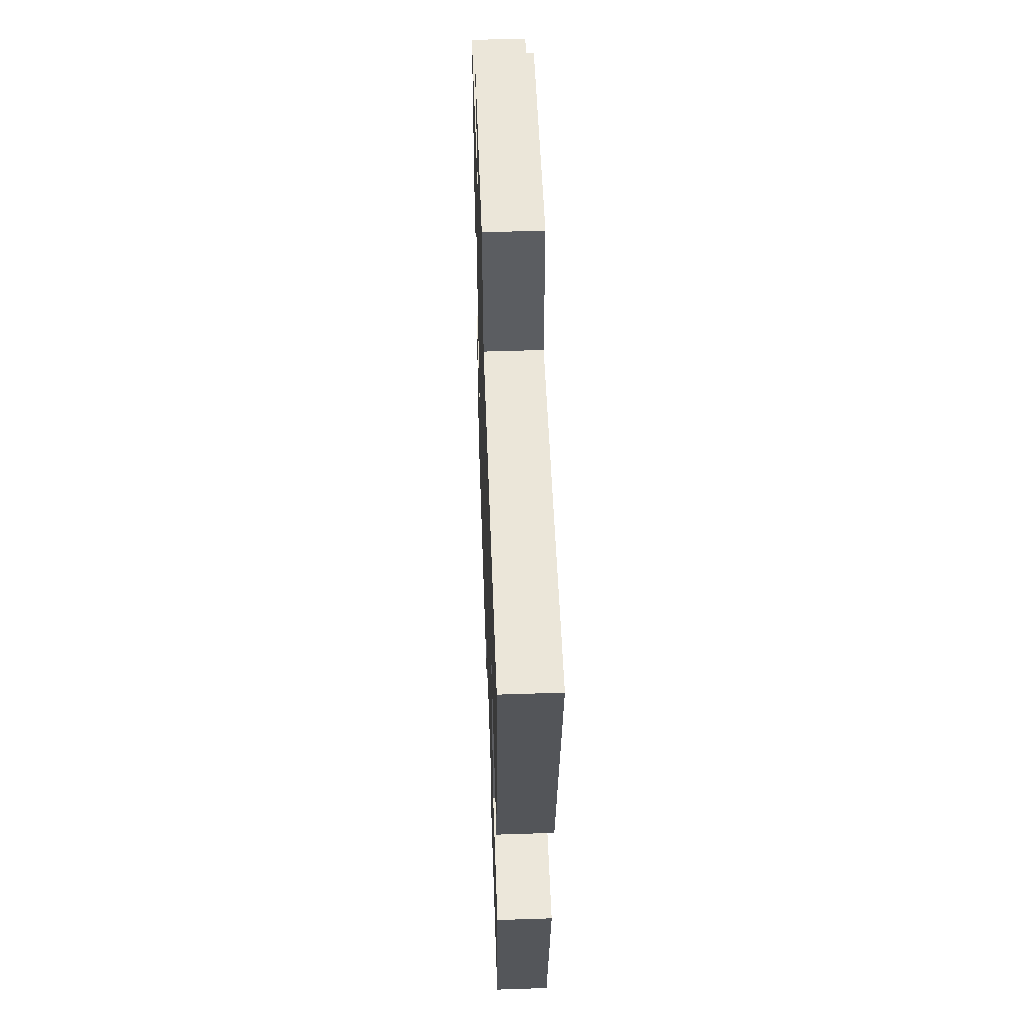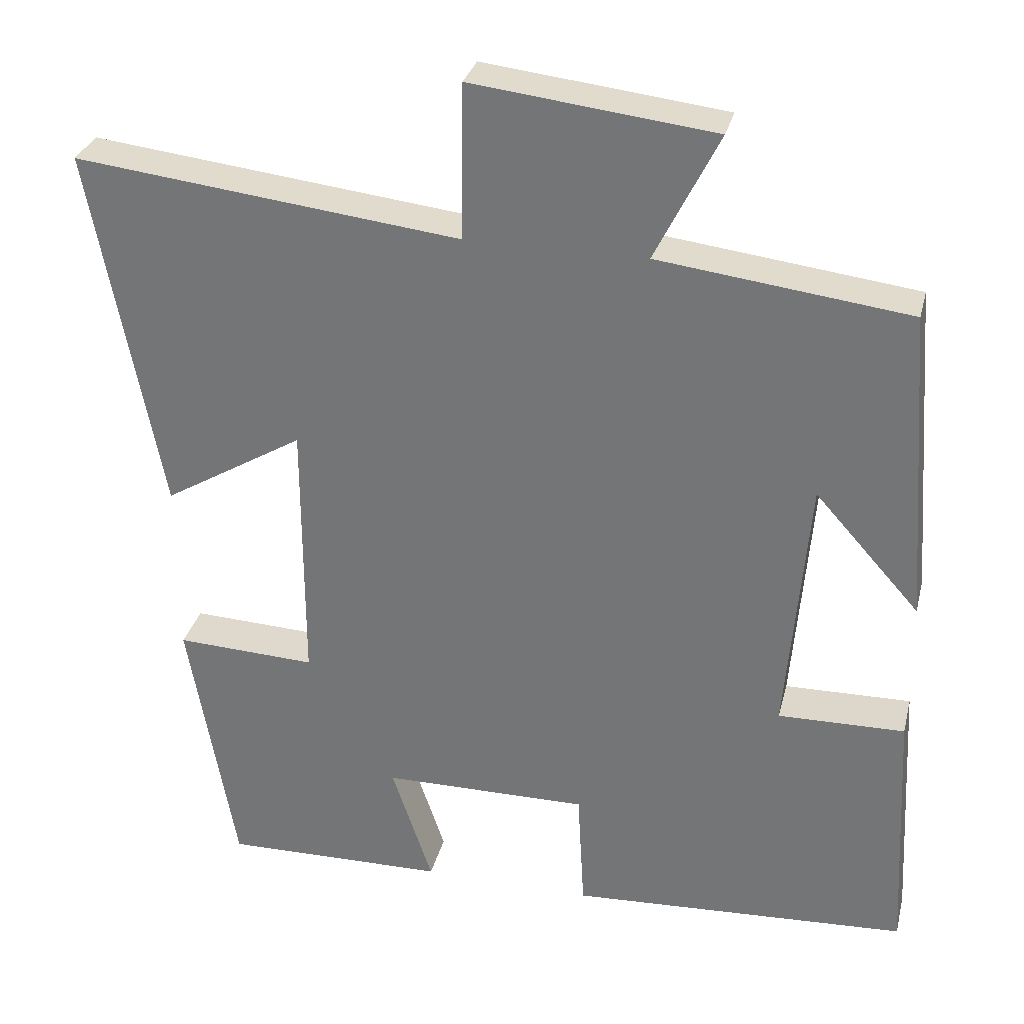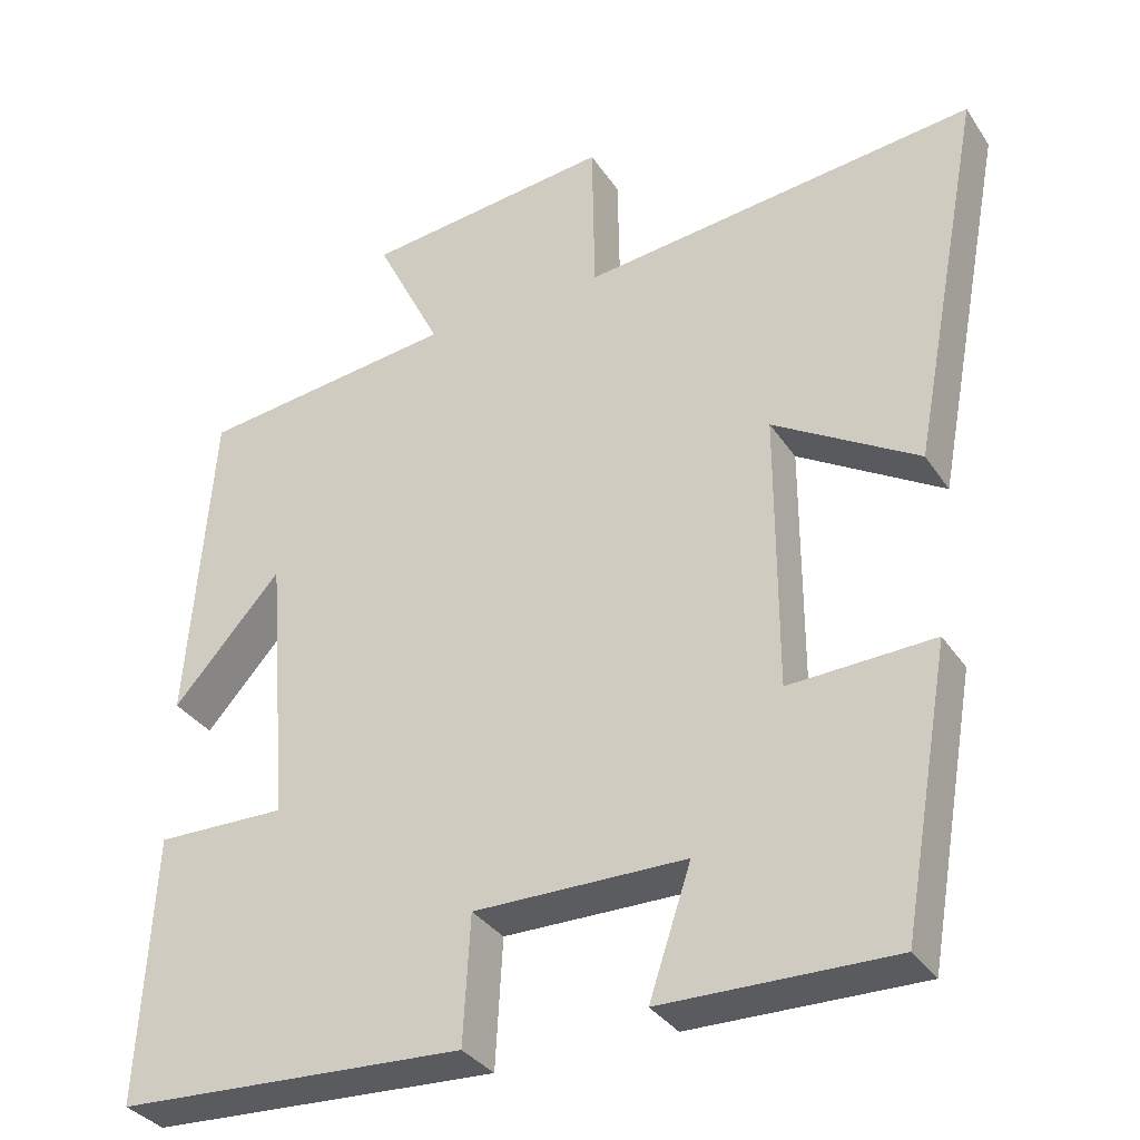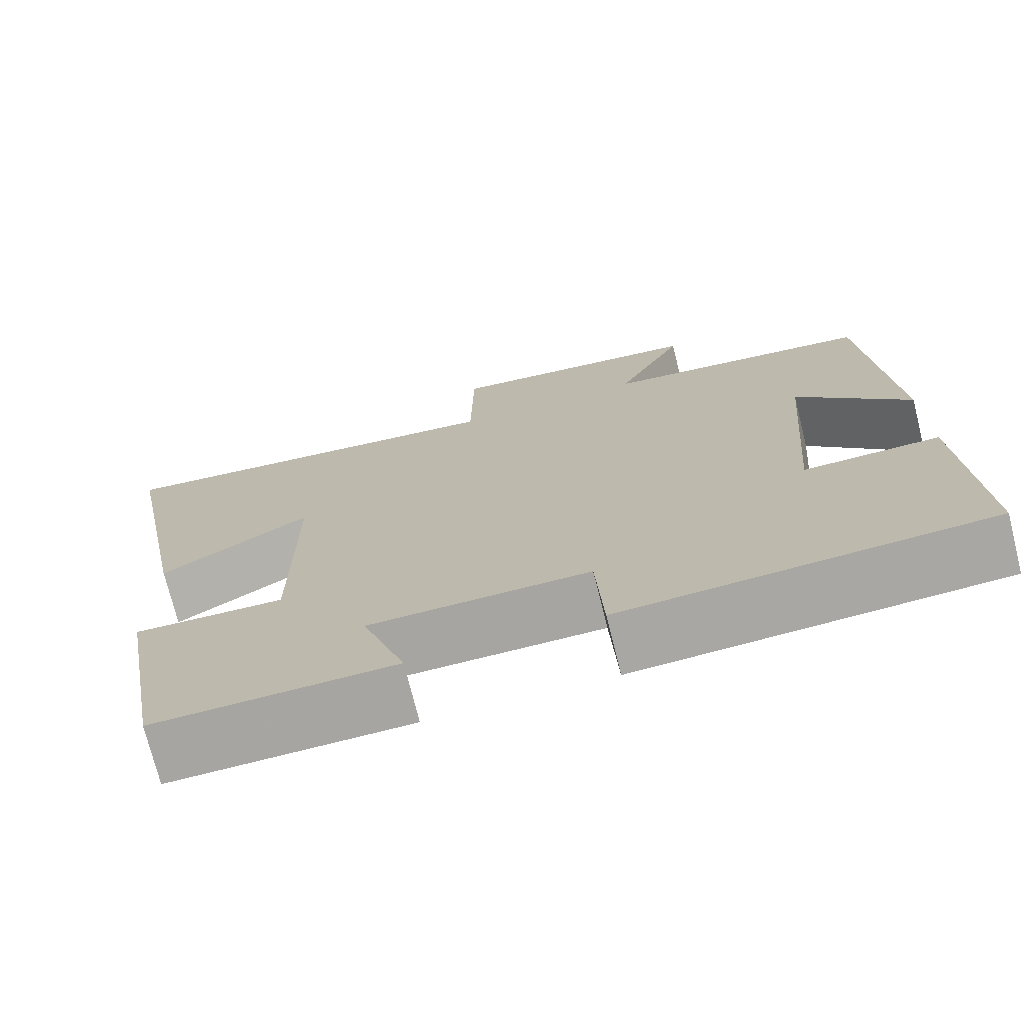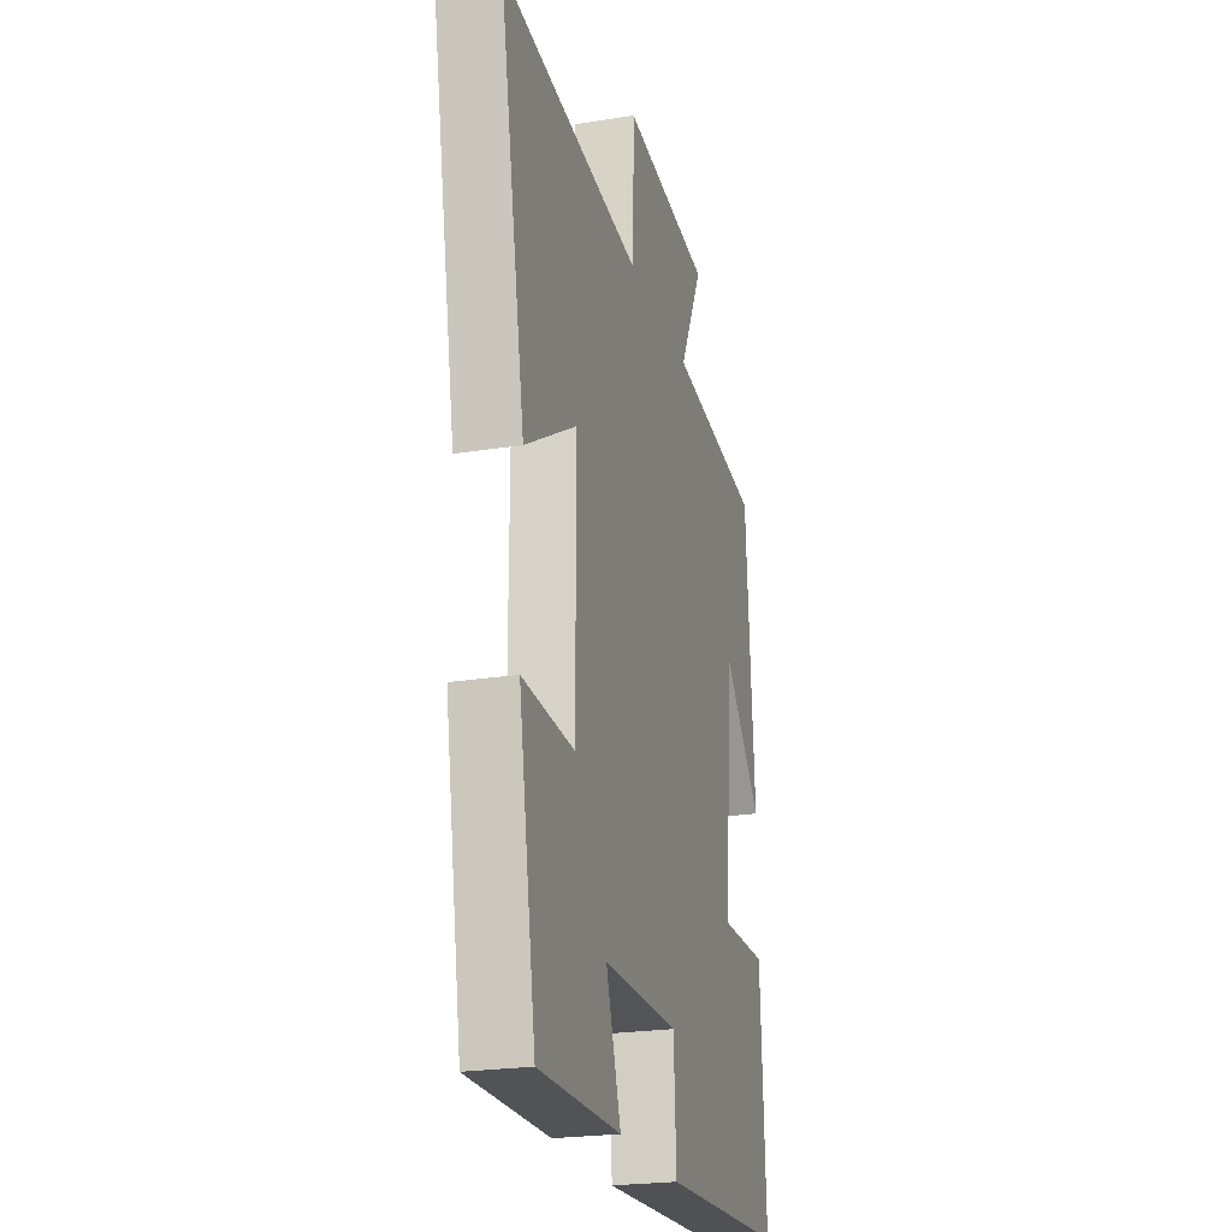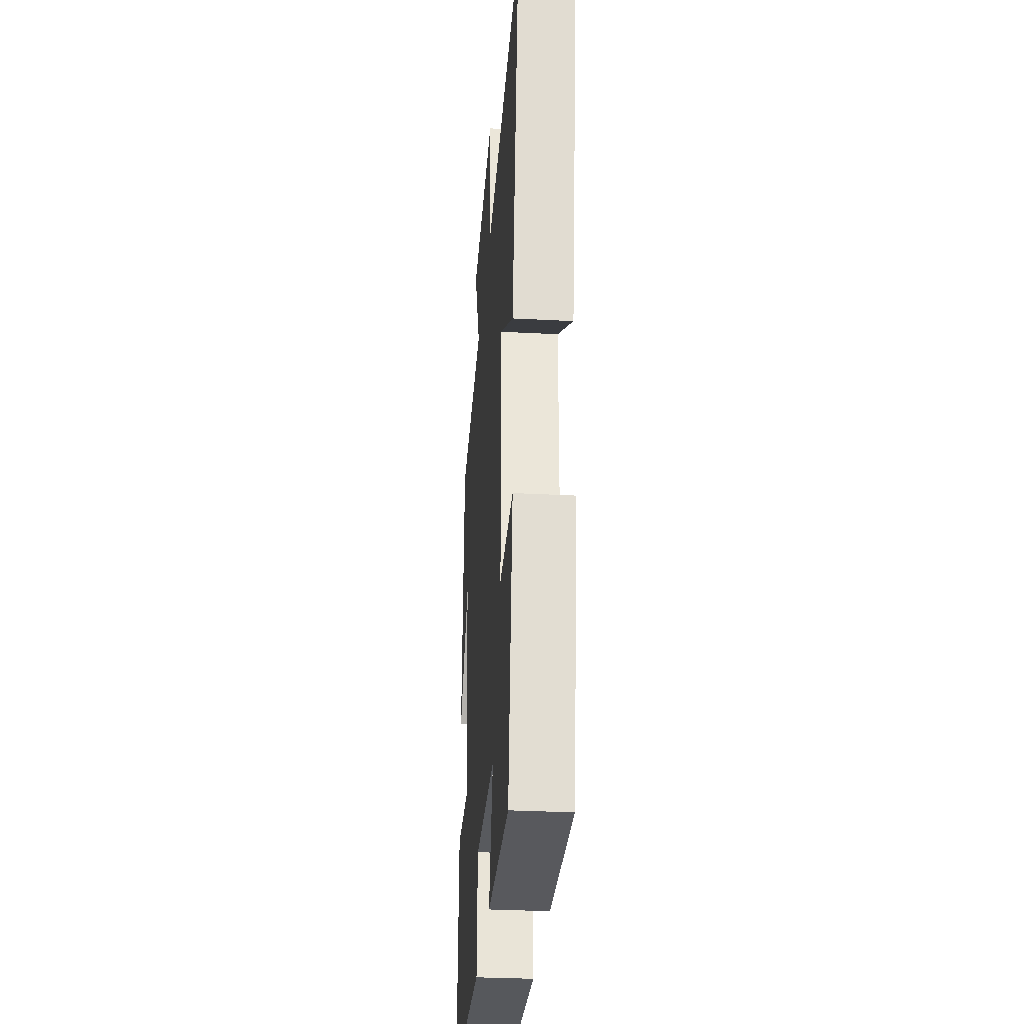
<metadata>
{"format":"obj","ext":"obj","renderer":"f3d","projection":"perspective","resolution":1024,"background":"white","views":[{"elev":54.6,"azim":88.0,"up":"+Z"},{"elev":31.0,"azim":-166.3,"up":"+Z"},{"elev":-33.9,"azim":28.7,"up":"+Z"},{"elev":-73.6,"azim":-166.0,"up":"+Z"},{"elev":-23.2,"azim":105.2,"up":"+Z"},{"elev":-30.9,"azim":85.6,"up":"+Z"}]}
</metadata>
<code>
v -0.469 0.07 0.46
v -0.143 0.07 0.5
v -0.226 0.07 0.667
v 0.088 0.07 0.703
v 0.091 0.07 0.5
v 0.591 0.07 0.557
v 0.5 0.07 0.079
v 0.317 0.07 0.189
v 0.317 0.07 -0.163
v 0.5 0.07 -0.155
v 0.439 0.07 -0.505
v 0.148 0.07 -0.5
v 0.201 0.07 -0.341
v -0.067 0.07 -0.339
v -0.076 0.07 -0.5
v -0.518 0.07 -0.476
v -0.5 0.07 -0.139
v -0.335 0.07 -0.142
v -0.363 0.07 0.202
v -0.5 0.07 0.049
v -0.469 0 0.46
v -0.143 0 0.5
v -0.226 0 0.667
v 0.088 0 0.703
v 0.091 0 0.5
v 0.591 0 0.557
v 0.5 0 0.079
v 0.317 0 0.189
v 0.317 0 -0.163
v 0.5 0 -0.155
v 0.439 0 -0.505
v 0.148 0 -0.5
v 0.201 0 -0.341
v -0.067 0 -0.339
v -0.076 0 -0.5
v -0.518 0 -0.476
v -0.5 0 -0.139
v -0.335 0 -0.142
v -0.363 0 0.202
v -0.5 0 0.049
f 19 20 1 2
f 18 19 2
f 16 17 18
f 15 16 18
f 14 15 18
f 13 14 18 2
f 11 12 13
f 10 11 13
f 9 10 13
f 8 9 13 2
f 5 6 7 8
f 5 8 2 3
f 3 4 5
f 22 21 40 39
f 22 39 38
f 38 37 36
f 38 36 35
f 38 35 34
f 22 38 34 33
f 33 32 31
f 33 31 30
f 33 30 29
f 22 33 29 28
f 28 27 26 25
f 23 22 28 25
f 25 24 23
f 1 21 22 2
f 2 22 23 3
f 3 23 24 4
f 4 24 25 5
f 5 25 26 6
f 6 26 27 7
f 7 27 28 8
f 8 28 29 9
f 9 29 30 10
f 10 30 31 11
f 11 31 32 12
f 12 32 33 13
f 13 33 34 14
f 14 34 35 15
f 15 35 36 16
f 16 36 37 17
f 17 37 38 18
f 18 38 39 19
f 19 39 40 20
f 20 40 21 1

</code>
